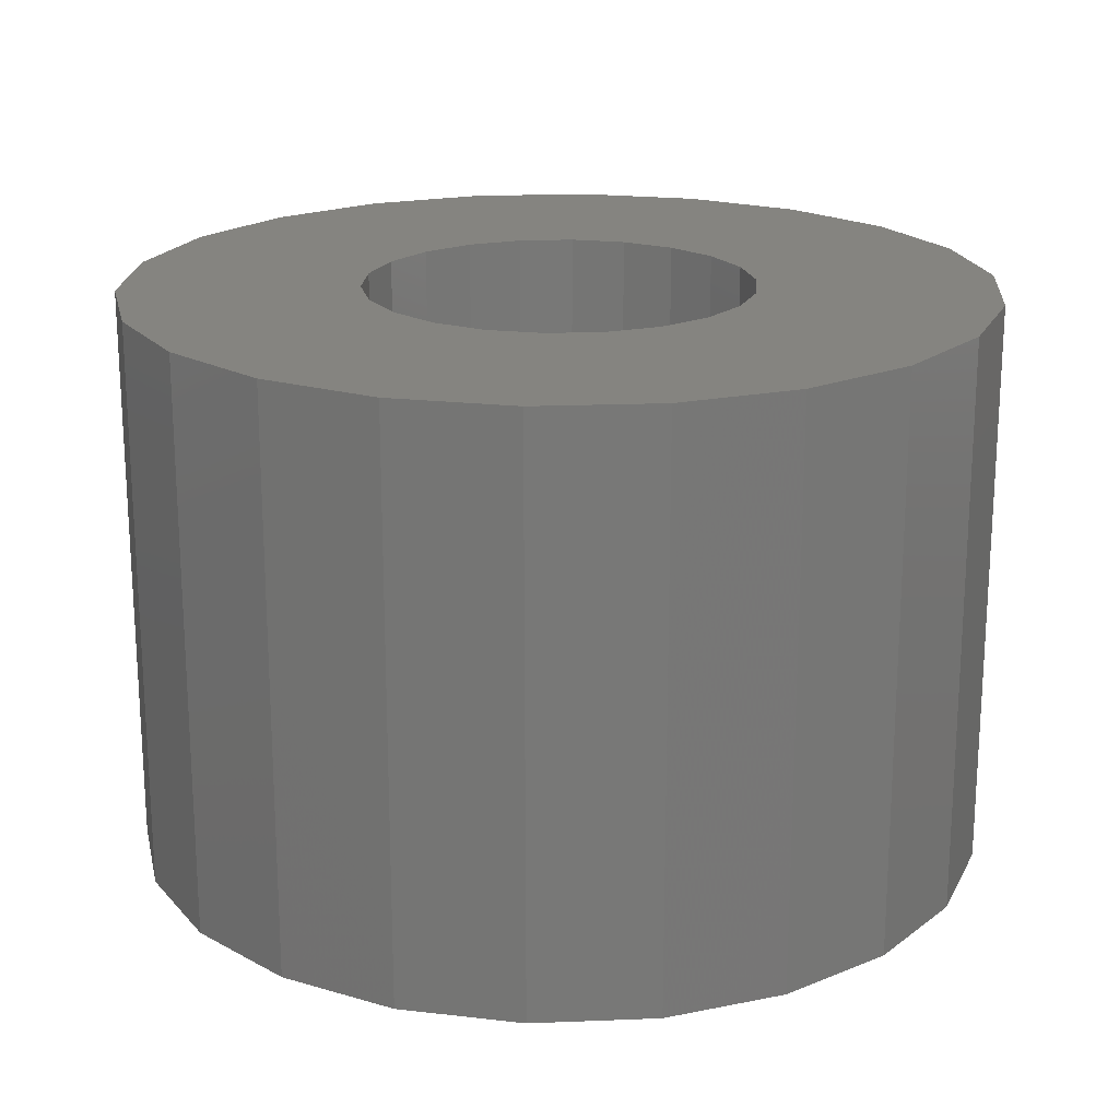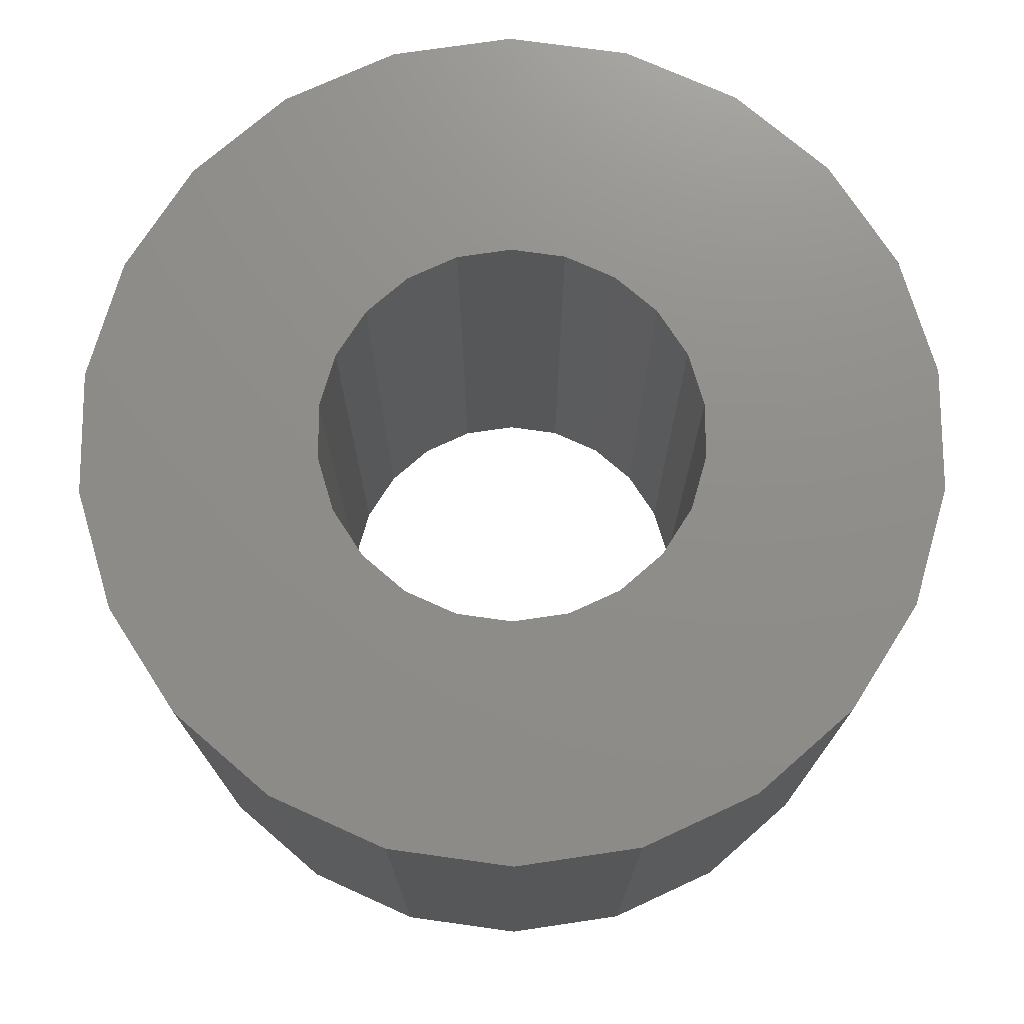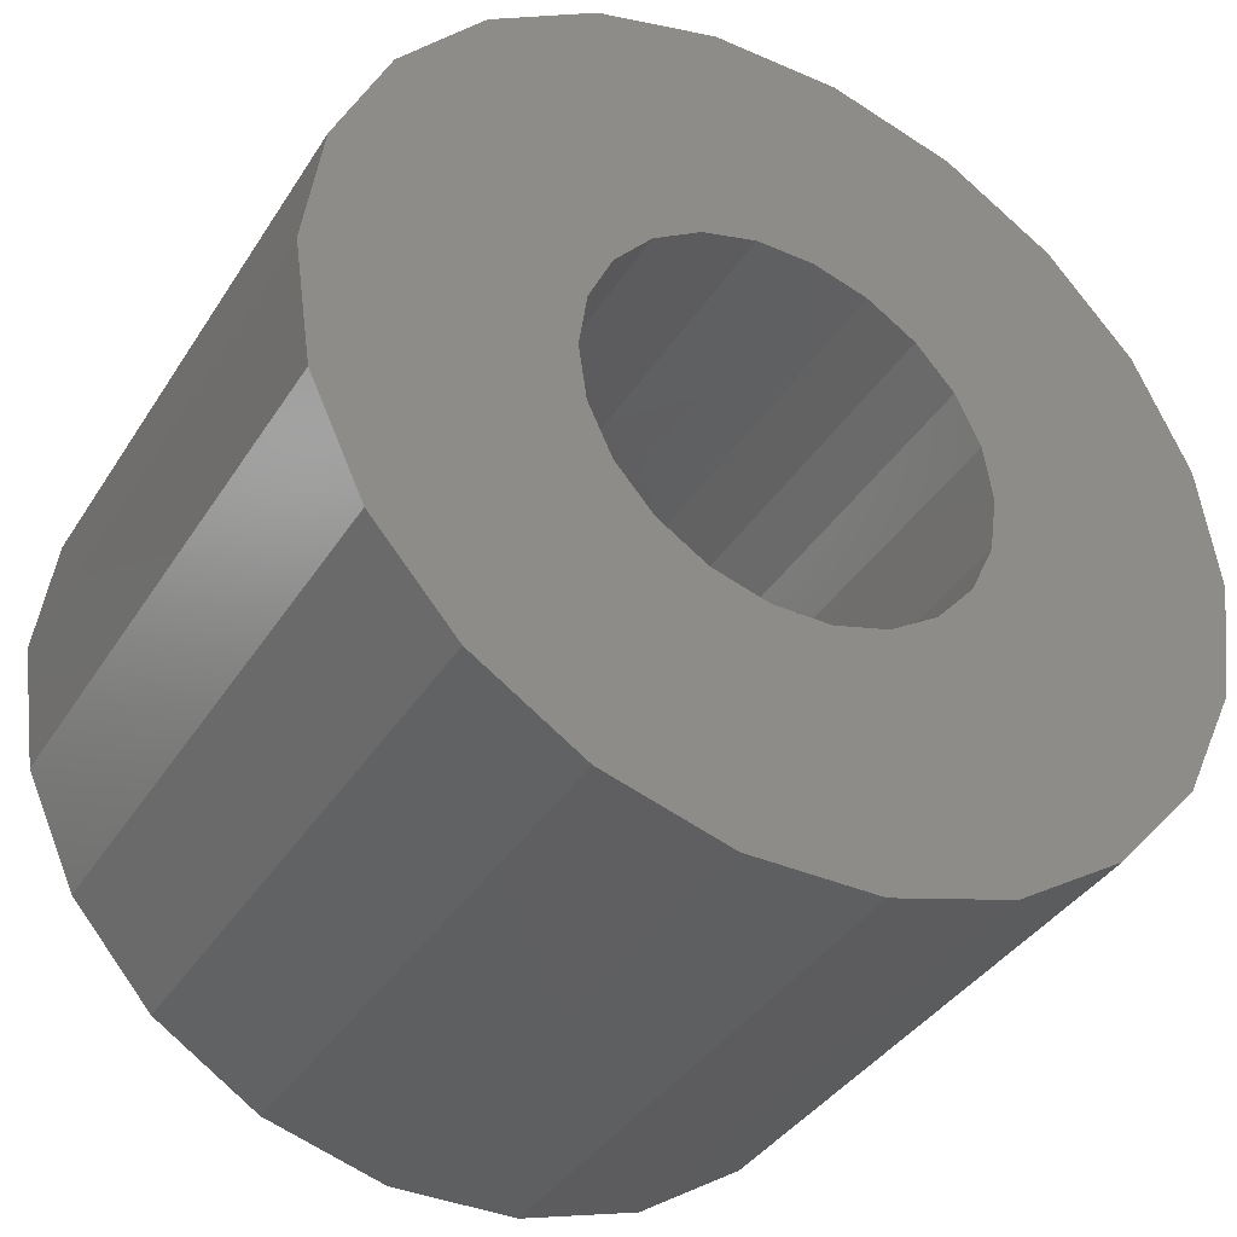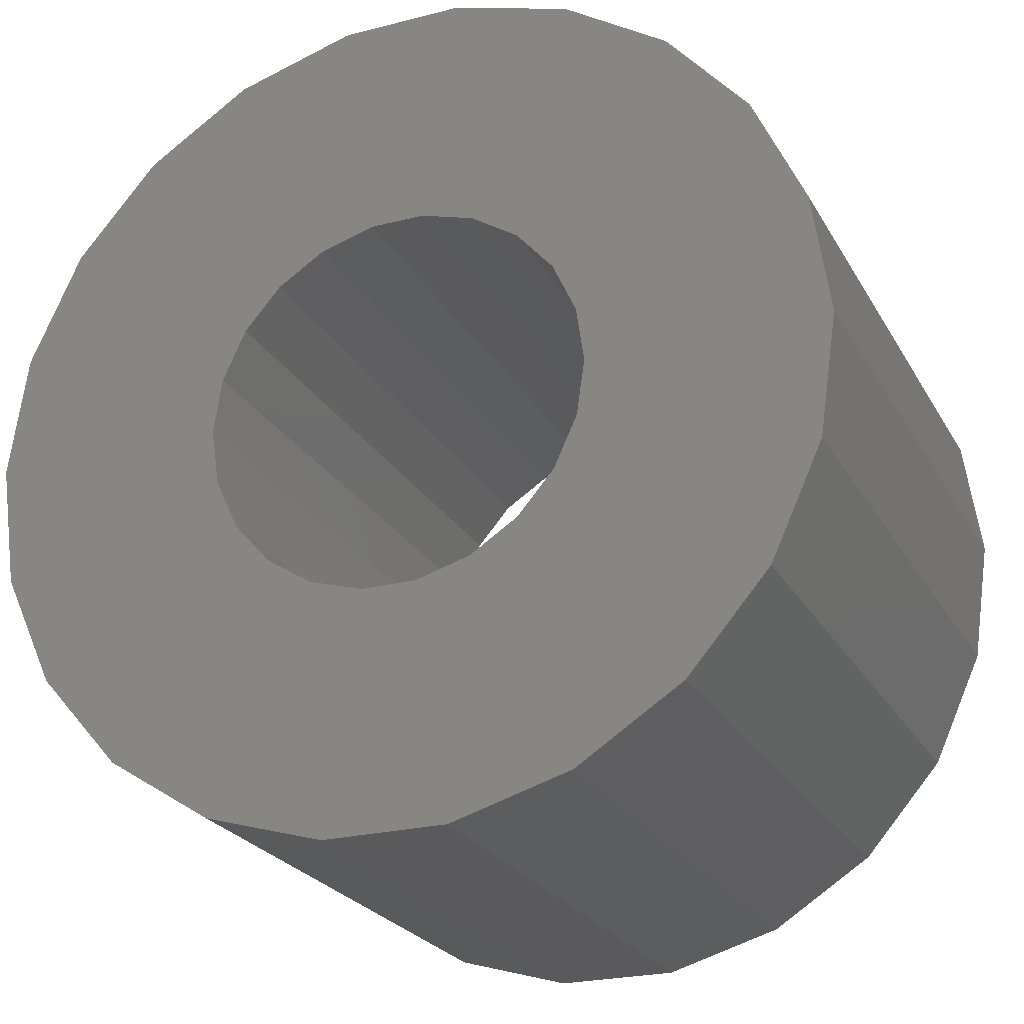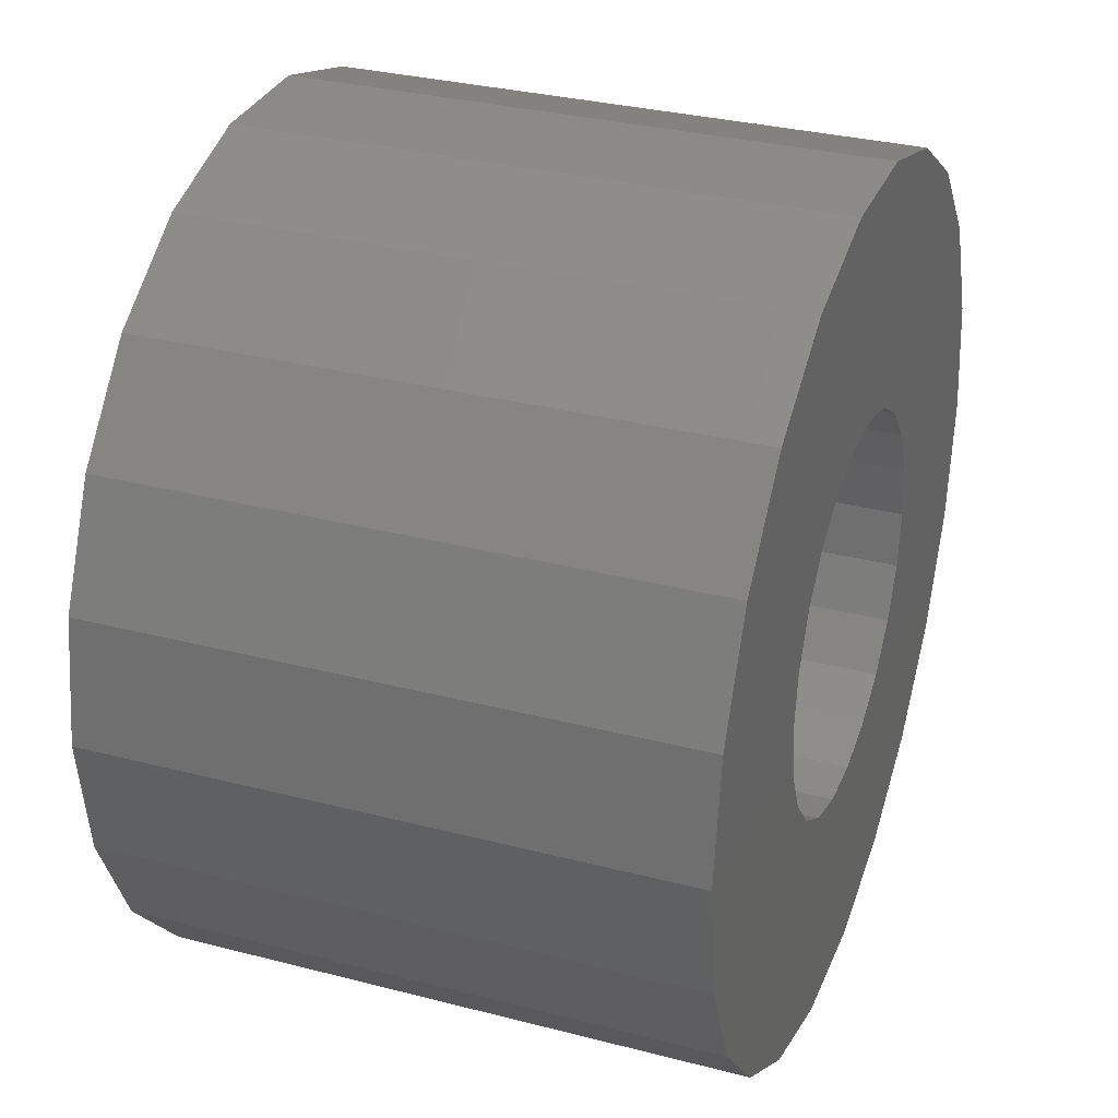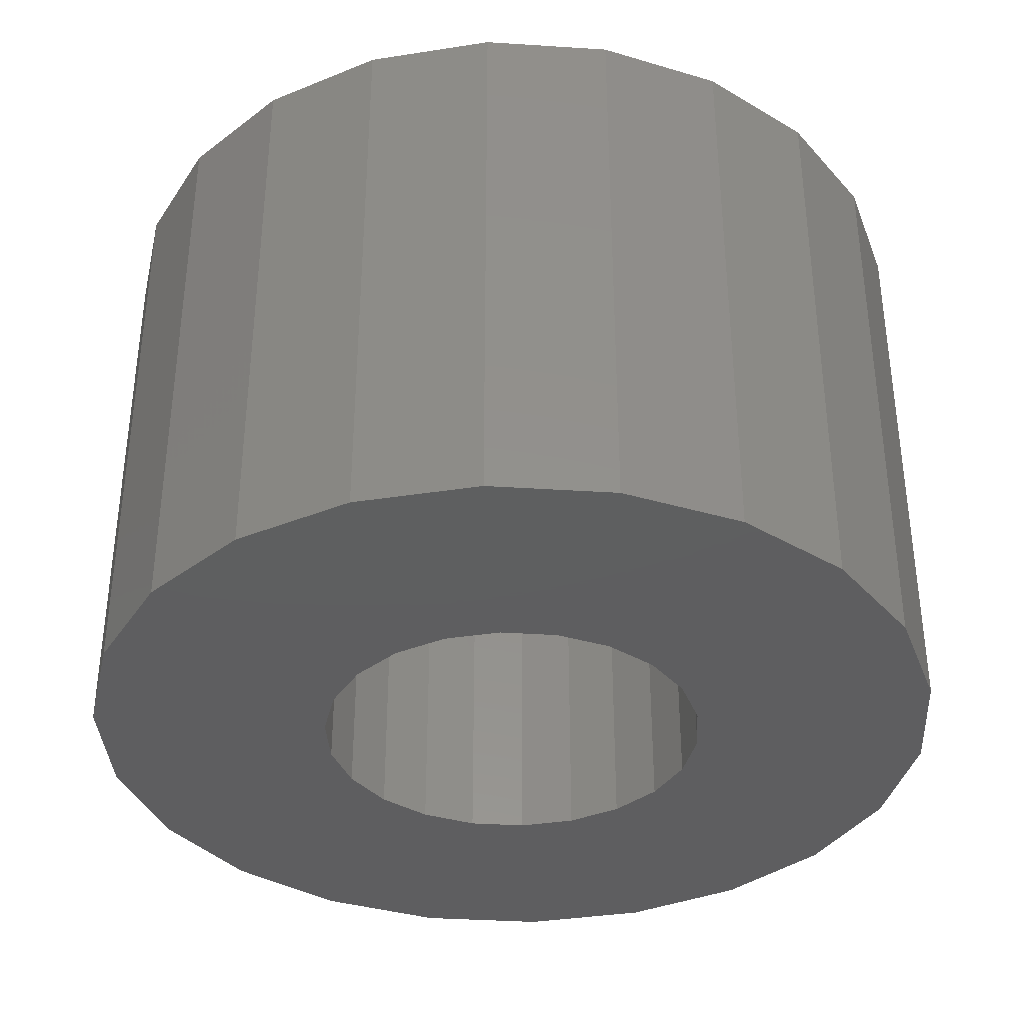
<metadata>
{"format":"stl","ext":"stl","renderer":"f3d","projection":"perspective","resolution":1024,"background":"white","views":[{"elev":19.7,"azim":159.4,"up":"+Z"},{"elev":73.8,"azim":-24.8,"up":"+Z"},{"elev":-37.9,"azim":151.1,"up":"+Y"},{"elev":-24.3,"azim":-157.0,"up":"+Y"},{"elev":31.7,"azim":-69.9,"up":"+Y"},{"elev":-36.3,"azim":77.0,"up":"+Z"}]}
</metadata>
<code>
# stl→obj: 88 verts, 176 faces
v 3 0 4
v 2.878 0.8452 0
v 2.878 0.8452 4
v 3 0 0
v -3 0 0
v -2.878 0.8452 4
v -2.878 0.8452 0
v -3 0 4
v 0.4269 2.969 0
v -0.4269 2.969 4
v 0.4269 2.969 4
v -0.4269 2.969 0
v -0.4269 -2.969 0
v 0.4269 -2.969 4
v -0.4269 -2.969 4
v 0.4269 -2.969 0
v 2.524 1.622 4
v 1.965 2.267 0
v 1.965 2.267 4
v 2.524 1.622 0
v -1.246 2.729 0
v -1.965 2.267 4
v -1.246 2.729 4
v -1.965 2.267 0
v -2.524 1.622 0
v -2.524 1.622 4
v 1.246 2.729 0
v 1.246 2.729 4
v 1.35 0 4
v 1.295 0.3803 4
v 2.878 -0.8452 4
v 1.136 0.7299 4
v 1.295 -0.3803 4
v 2.524 -1.622 4
v 0.8841 1.02 4
v 0.5608 1.228 4
v 0.1921 1.336 4
v -0.1921 1.336 4
v -0.5608 1.228 4
v -0.8841 1.02 4
v -1.136 0.7299 4
v -1.295 0.3803 4
v 1.136 -0.7299 4
v 1.965 -2.267 4
v 0.8841 -1.02 4
v 1.246 -2.729 4
v 0.5608 -1.228 4
v 0.1921 -1.336 4
v -0.1921 -1.336 4
v -0.5608 -1.228 4
v -1.246 -2.729 4
v -0.8841 -1.02 4
v -1.965 -2.267 4
v -1.136 -0.7299 4
v -2.524 -1.622 4
v -1.295 -0.3803 4
v -2.878 -0.8452 4
v -1.35 0 4
v 2.878 -0.8452 0
v 1.35 0 0
v 1.295 -0.3803 0
v 2.524 -1.622 0
v 1.136 -0.7299 0
v 1.965 -2.267 0
v 1.295 0.3803 0
v 0.8841 -1.02 0
v 1.246 -2.729 0
v 0.5608 -1.228 0
v 0.1921 -1.336 0
v -0.1921 -1.336 0
v -0.5608 -1.228 0
v -1.246 -2.729 0
v -0.8841 -1.02 0
v -1.965 -2.267 0
v -1.136 -0.7299 0
v -2.524 -1.622 0
v -1.295 -0.3803 0
v 1.136 0.7299 0
v 0.8841 1.02 0
v 0.5608 1.228 0
v 0.1921 1.336 0
v -0.1921 1.336 0
v -0.5608 1.228 0
v -0.8841 1.02 0
v -1.136 0.7299 0
v -1.295 0.3803 0
v -1.35 0 0
v -2.878 -0.8452 0
f 1 2 3
f 2 1 4
f 5 6 7
f 6 5 8
f 9 10 11
f 10 9 12
f 13 14 15
f 14 13 16
f 17 18 19
f 18 17 20
f 3 20 17
f 20 3 2
f 21 22 23
f 22 21 24
f 25 22 24
f 22 25 26
f 12 23 10
f 23 12 21
f 27 11 28
f 11 27 9
f 18 28 19
f 28 18 27
f 7 26 25
f 26 7 6
f 29 1 3
f 30 3 17
f 1 29 31
f 32 17 19
f 33 31 29
f 31 33 34
f 3 30 29
f 35 19 28
f 17 32 30
f 19 35 32
f 28 36 35
f 11 36 28
f 11 37 36
f 11 38 37
f 10 38 11
f 10 39 38
f 23 39 10
f 39 23 40
f 22 40 23
f 40 22 41
f 26 41 22
f 41 26 42
f 43 34 33
f 34 43 44
f 45 44 43
f 44 45 46
f 47 46 45
f 47 14 46
f 48 14 47
f 49 14 48
f 49 15 14
f 50 15 49
f 51 50 52
f 53 52 54
f 50 51 15
f 55 54 56
f 57 56 58
f 6 42 26
f 52 53 51
f 42 6 58
f 54 55 53
f 8 58 6
f 56 57 55
f 58 8 57
f 31 4 1
f 4 31 59
f 60 4 59
f 61 59 62
f 4 60 2
f 63 62 64
f 65 2 60
f 2 65 20
f 59 61 60
f 66 64 67
f 62 63 61
f 64 66 63
f 67 68 66
f 16 68 67
f 16 69 68
f 16 70 69
f 13 70 16
f 13 71 70
f 72 71 13
f 71 72 73
f 74 73 72
f 73 74 75
f 76 75 74
f 75 76 77
f 78 20 65
f 20 78 18
f 79 18 78
f 18 79 27
f 80 27 79
f 80 9 27
f 81 9 80
f 82 9 81
f 82 12 9
f 83 12 82
f 21 83 84
f 24 84 85
f 83 21 12
f 25 85 86
f 7 86 87
f 88 77 76
f 84 24 21
f 77 88 87
f 85 25 24
f 5 87 88
f 86 7 25
f 87 5 7
f 44 62 34
f 62 44 64
f 34 59 31
f 59 34 62
f 74 55 76
f 55 74 53
f 72 15 51
f 15 72 13
f 74 51 53
f 51 74 72
f 76 57 88
f 57 76 55
f 88 8 5
f 8 88 57
f 67 44 46
f 44 67 64
f 16 46 14
f 46 16 67
f 60 30 65
f 30 60 29
f 58 86 42
f 86 58 87
f 82 37 38
f 37 82 81
f 69 49 48
f 49 69 70
f 78 35 79
f 35 78 32
f 65 32 78
f 32 65 30
f 84 39 40
f 39 84 83
f 41 84 40
f 84 41 85
f 83 38 39
f 38 83 82
f 81 36 37
f 36 81 80
f 80 35 36
f 35 80 79
f 42 85 41
f 85 42 86
f 61 29 60
f 29 61 33
f 66 43 63
f 43 66 45
f 63 33 61
f 33 63 43
f 71 52 50
f 52 71 73
f 52 75 54
f 75 52 73
f 56 87 58
f 87 56 77
f 70 50 49
f 50 70 71
f 54 77 56
f 77 54 75
f 66 47 45
f 47 66 68
f 68 48 47
f 48 68 69

</code>
